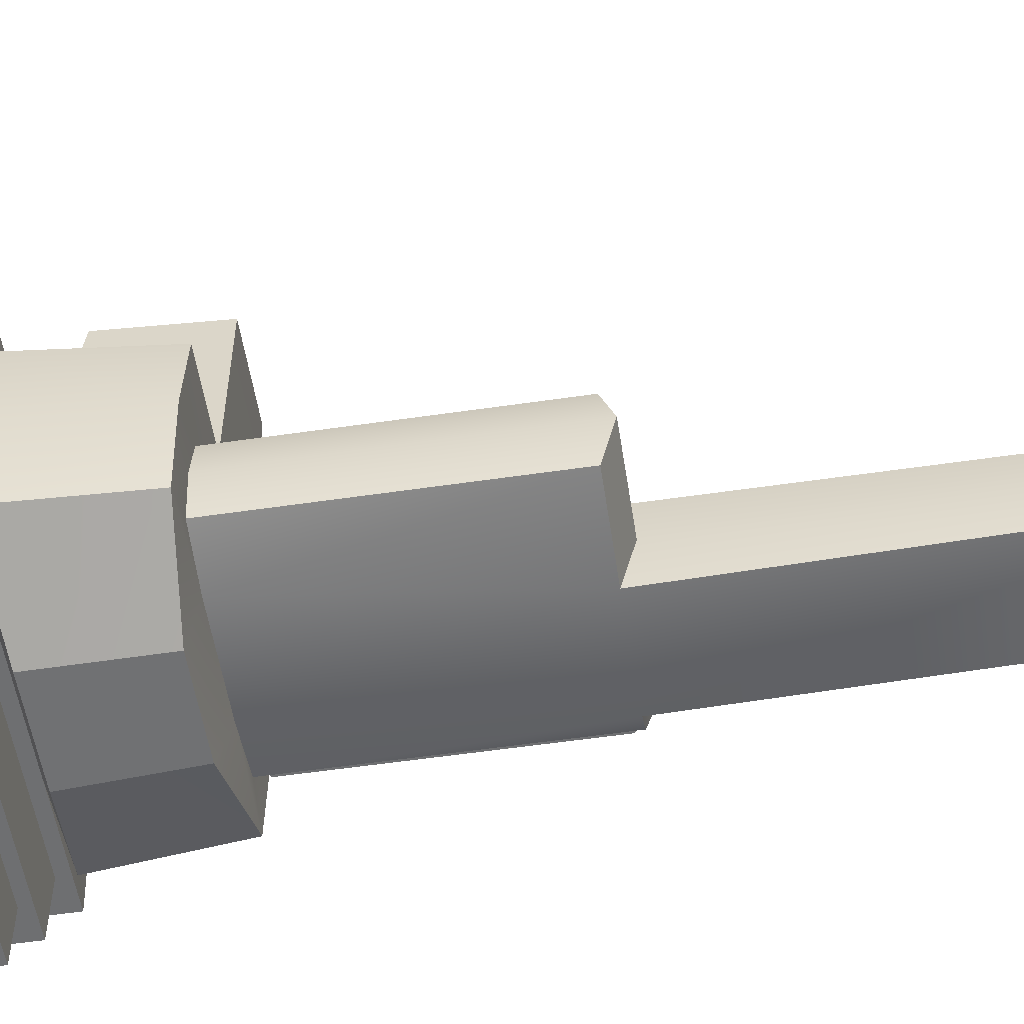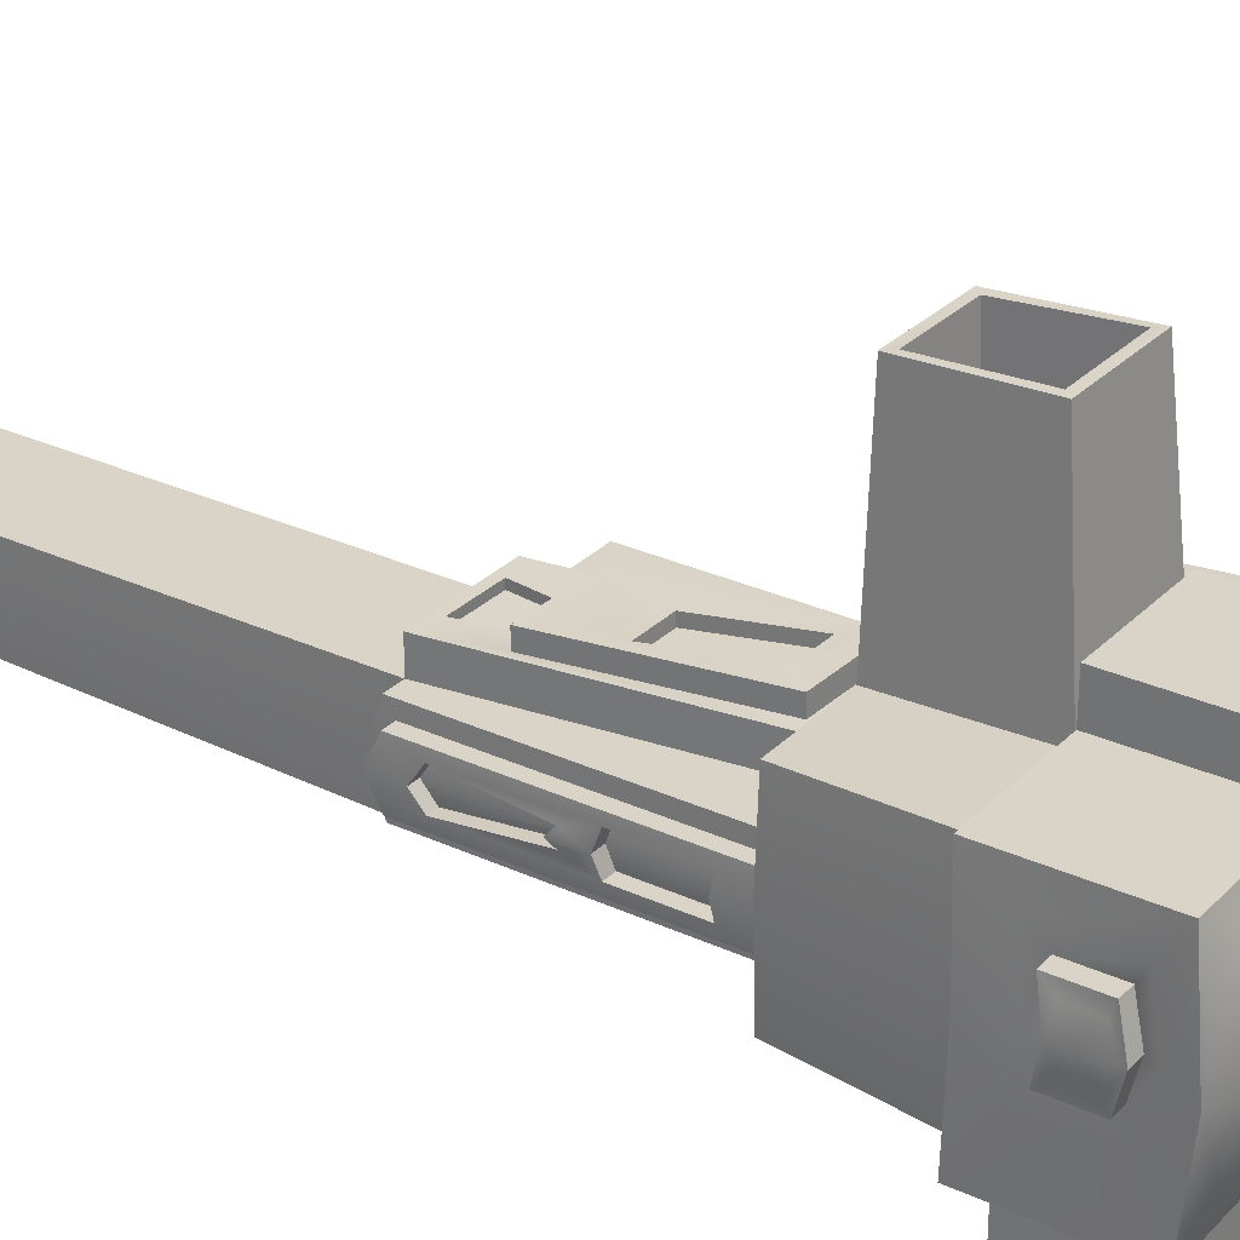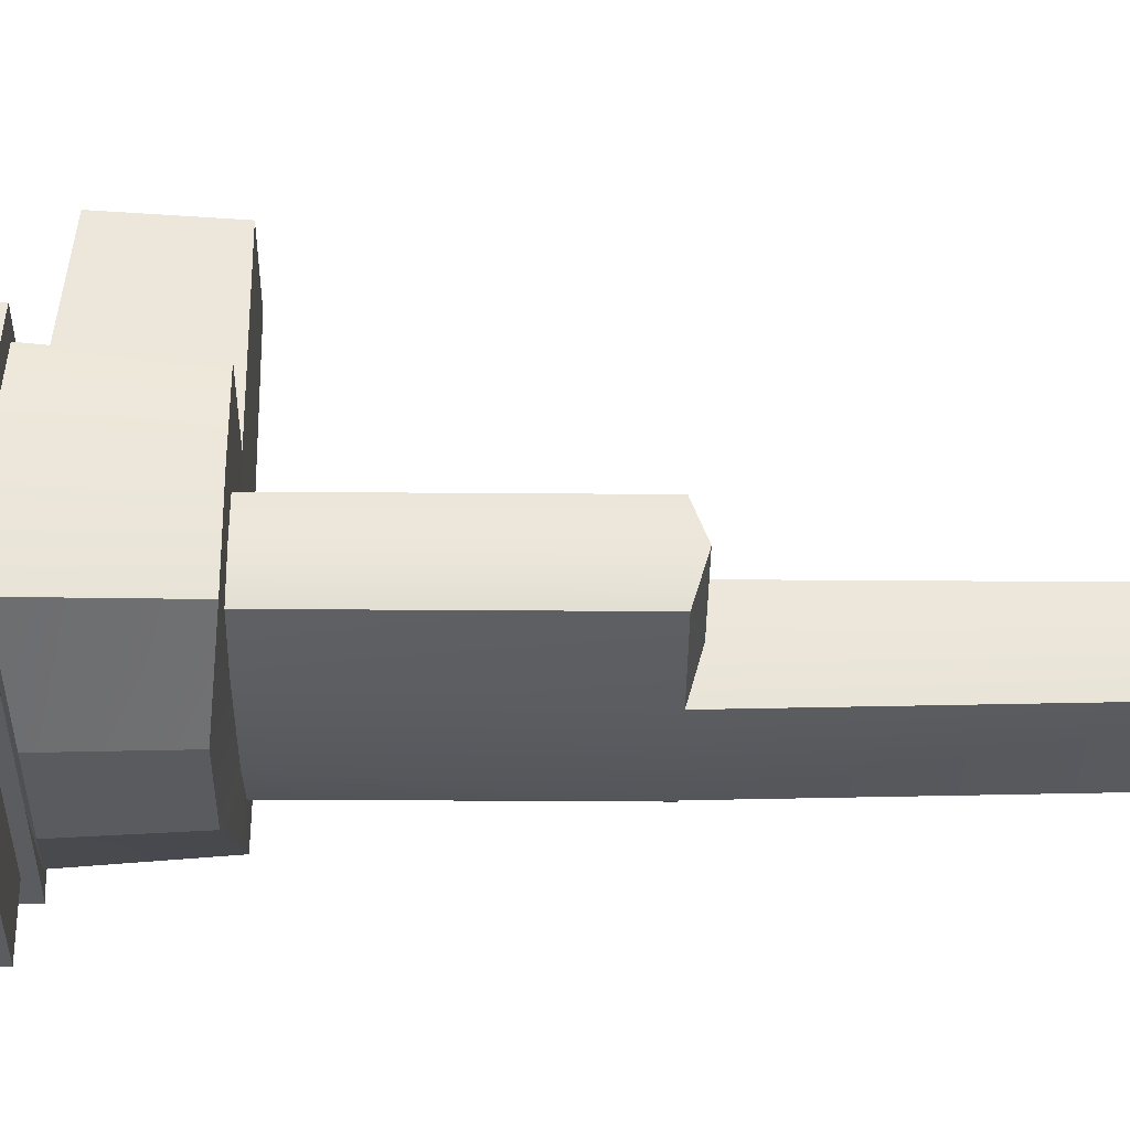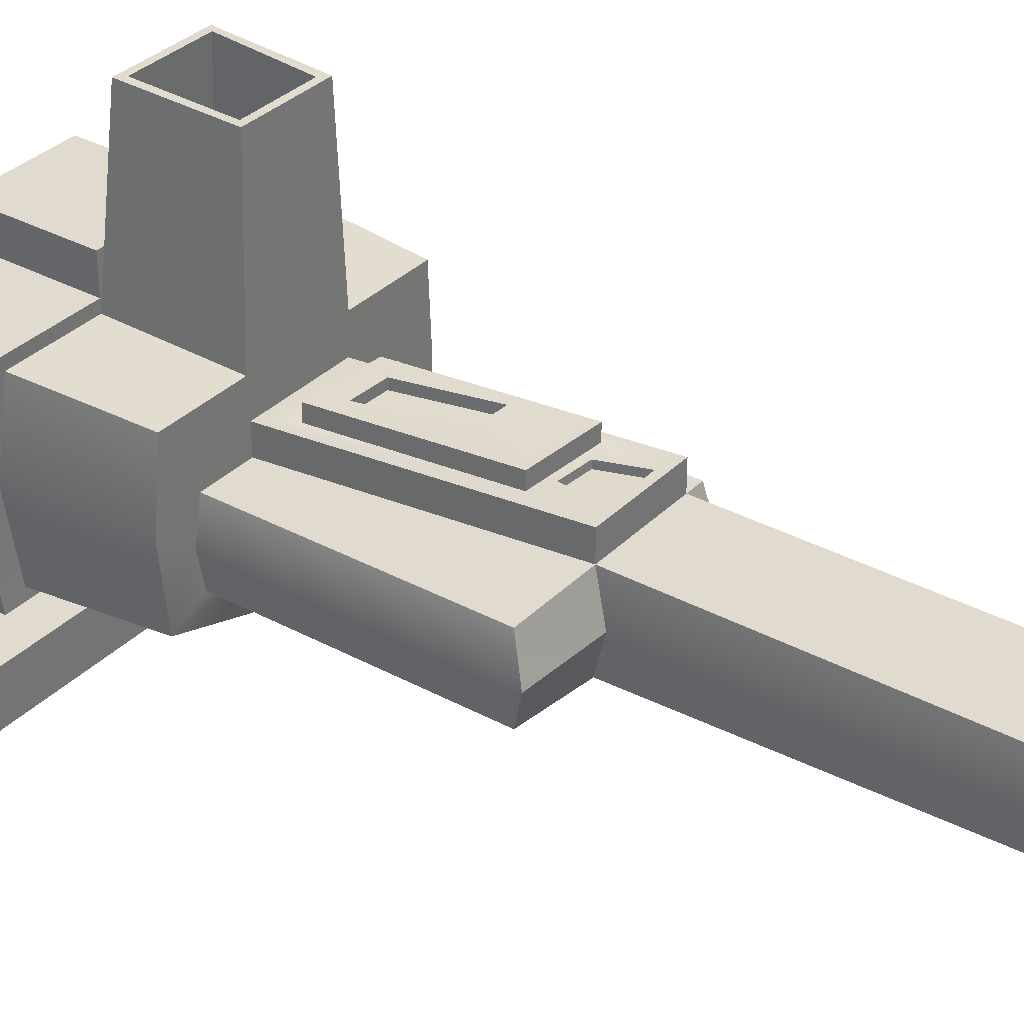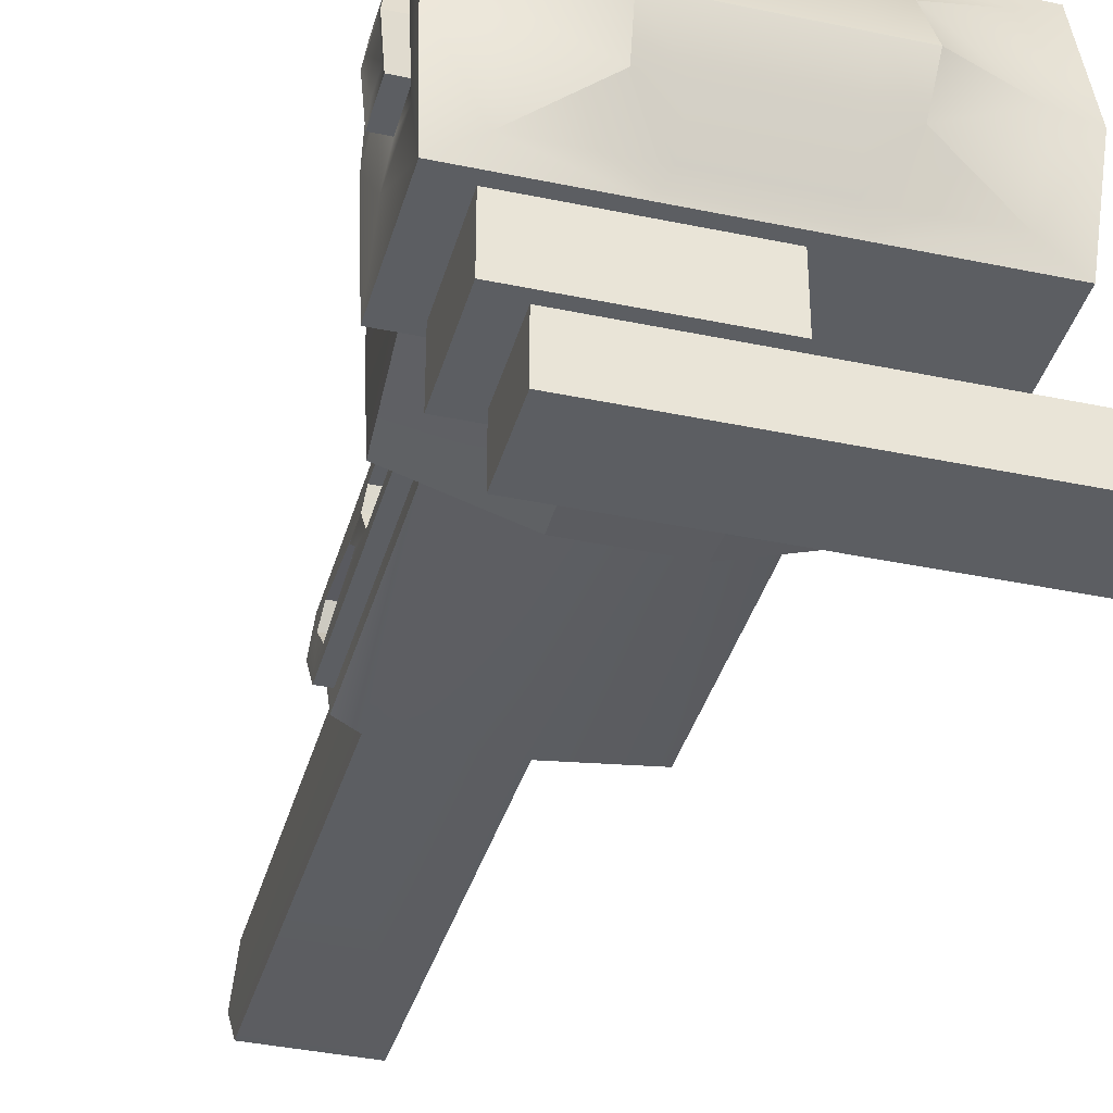
<metadata>
{"format":"obj","ext":"obj","renderer":"f3d","projection":"perspective","resolution":1024,"background":"white","views":[{"elev":-54.5,"azim":-81.1,"up":"+Z"},{"elev":28.7,"azim":124.7,"up":"+Z"},{"elev":-33.7,"azim":-90.6,"up":"+Z"},{"elev":33.5,"azim":-53.3,"up":"+Z"},{"elev":-37.6,"azim":164.9,"up":"+Z"}]}
</metadata>
<code>
o Cube
v -5.245 -2.182 2.995
v -5.975 2.182 3.412
v -5.245 -2.182 -2.995
v -5.975 2.182 -3.412
v 5.245 -2.182 2.995
v 5.886 1.129 1.76
v 4.882 -1.783 -3.412
v 4.882 1.783 -3.412
v 1.992 -1.783 -3.412
v -0.8986 -1.783 -3.412
v -0.8986 1.783 -3.412
v 1.992 1.783 -3.412
v -1.992 -2.182 2.995
v 1.992 -2.182 2.995
v 1.992 2.182 3.412
v -1.992 2.182 3.412
v 1.992 2.182 -3.412
v 5.886 1.129 -0.5479
v 5.245 -2.182 -2.995
v 1.688 -2.514 -4.279
v -1.688 -2.514 -4.279
v -1.992 2.182 -3.412
v 1.992 1.783 -5.484
v 1.992 -1.783 -5.484
v 3.859 1.41 -5.484
v 3.859 -1.41 -5.484
v 0.1243 -1.41 -5.484
v 0.1243 1.41 -5.484
v 1.992 1.41 -5.484
v 4.882 1.783 -5.484
v 4.882 -1.783 -5.484
v 1.992 -1.41 -5.484
v -0.8986 -1.783 -5.484
v -0.8986 1.783 -5.484
v 1.992 1.41 -7.309
v 1.992 -1.41 -7.309
v 3.859 1.41 -7.309
v 3.859 -1.41 -7.309
v 0.1243 -1.41 -7.309
v 0.1243 1.41 -7.309
v -7.607 1.41 -5.484
v -7.607 -1.41 -5.484
v -7.607 1.41 -7.309
v -7.607 -1.41 -7.309
v -2.636 3.296 1.505
v -2.636 3.296 -1.505
v 1.602 3.296 -1.505
v 2.636 3.296 -1.505
v 2.636 3.296 1.505
v -1.602 3.296 1.505
v -1.602 3.296 -1.505
v 1.602 3.296 1.505
v -4.805 2.437 2.744
v -4.805 2.437 -2.744
v 1.602 2.437 -2.744
v 4.805 2.437 -2.744
v 4.805 2.437 2.744
v -1.602 2.437 2.744
v -1.602 2.437 -2.744
v 1.602 2.437 2.744
v -5.975 -2.182 -3.412
v -5.975 -2.182 3.412
v -1.992 -2.182 -3.412
v 5.886 -0.3473 1.76
v 5.886 -0.3473 -0.5479
v 1.992 -2.182 3.412
v 1.992 -2.182 -3.412
v -1.992 -2.182 3.412
v -1.577 -6.2 -4.113
v -1.794 -6.531 0.549
v 1.577 -6.2 -4.113
v 1.861 -6.531 2.799
v -3.646 -6.531 -2.199
v -3.646 -6.531 0.549
v 3.646 -6.829 0.08316
v 3.646 -6.829 -1.733
v -4.901 -6.531 -2.799
v -4.901 -6.531 2.799
v -1.794 -6.531 -2.559
v 4.901 -6.531 2.799
v 4.901 -6.531 -2.799
v 1.794 -6.531 0.549
v 1.794 -6.531 -2.559
v -1.861 -6.531 2.799
v -0.6162 -15.51 -2.559
v -0.6162 -15.51 0.549
v 2.972 -15.51 -2.559
v 2.972 -15.51 0.549
v -3.646 -15.51 -2.199
v -3.646 -15.51 0.549
v 3.646 -15.21 0.08316
v 3.646 -15.21 -1.733
v -0.6162 -28.94 -2.199
v -0.6162 -28.94 0.549
v 2.972 -28.94 -2.199
v 2.972 -28.94 0.549
v -1.992 -2.182 4.69
v 1.992 -2.182 4.69
v 1.992 2.182 4.69
v -1.992 2.182 4.69
v 0.4061 -13.71 1.523
v -1.205 -7.599 1.6
v 1.53 -7.733 1.558
v 1.656 -13.77 1.49
v 0.219 -15.22 1.529
v -1.794 -6.531 1.54
v 1.794 -6.531 1.54
v 2.083 -15.22 1.541
v 0.305 -11.32 2.074
v -0.4731 -8.428 2.145
v 0.8896 -8.465 2.124
v 1.668 -11.36 2.053
v -0.3437 -13.38 2.081
v -1.196 -7.605 2.159
v 1.538 -7.74 2.117
v 2.391 -13.52 2.038
v 0.2998 -11.32 1.724
v -0.4783 -8.421 1.796
v 0.8844 -8.458 1.775
v 1.662 -11.35 1.703
v -0.6162 -15.51 1.54
v 2.972 -15.51 1.54
v -0.352 -13.38 1.522
v 2.383 -13.51 1.48
v 0.2171 -15.22 1.27
v 2.081 -15.22 1.282
v 0.4042 -13.71 1.265
v 1.654 -13.77 1.231
v 3.646 -6.531 0.549
v 3.646 -6.531 -2.199
v 3.646 -15.51 0.549
v 3.646 -15.51 -2.199
v 4.092 -7.929 -0.2536
v 4.092 -7.929 -1.396
v 4.092 -11.31 -0.5752
v 4.092 -11.31 -1.075
v 4.092 -6.829 0.08316
v 4.092 -6.829 -1.733
v 4.092 -14.22 -0.2681
v 4.092 -14.22 -1.382
v 3.664 -7.929 -0.2536
v 3.664 -7.929 -1.396
v 3.664 -10.32 -0.2536
v 3.664 -10.32 -1.396
v 4.092 -15.21 0.08316
v 4.092 -15.21 -1.733
v 4.092 -10.32 -0.2536
v 4.092 -10.32 -1.396
v 3.723 -14.22 -0.2681
v 3.723 -14.22 -1.382
v 3.723 -11.31 -0.5752
v 3.723 -11.31 -1.075
v 5.975 2.182 -3.412
v 5.975 -2.182 -3.412
v 5.975 -2.182 3.412
v 5.975 2.182 3.412
v 5.975 1.466 -1.462
v 5.975 -0.9326 -1.462
v 5.975 -0.9326 2.289
v 5.975 1.466 2.289
v 6.394 0.9438 -0.1001
v 6.394 0.04039 -0.1001
v 6.394 0.04039 1.313
v 6.394 0.9438 1.313
v 6.394 1.129 -0.5479
v 6.394 -0.3473 -0.5479
v 6.394 -0.3473 1.76
v 6.394 1.129 1.76
v -1.329 -6.231 9.031
v -1.447 -3.044 9.209
v 1.447 -3.044 9.209
v 1.329 -6.231 9.031
v -1.584 -6.488 9.037
v -1.695 -2.787 9.204
v 1.695 -2.787 9.204
v 1.584 -6.488 9.037
v -1.149 -5.508 5.854
v -1.28 -3.413 6.05
v 1.28 -3.413 6.05
v 1.149 -5.508 5.854
v -1.329 -6.053 5.863
v -1.447 -2.867 6.041
v 1.447 -2.867 6.041
v 1.329 -6.053 5.863
v -0.9514 -5.053 2.945
v -1.06 -3.318 3.108
v 1.06 -3.318 3.108
v 0.9514 -5.053 2.945
v -6.358 -1.998 0.0135
v -6.358 2.566 0.0135
v 6.139 -1.998 0.0135
v 6.139 2.566 0.0135
v -5.134 2.832 0.0135
v 4.915 2.832 0.0135
v 1.565 3.731 0.0135
v -1.785 3.731 0.0135
v -2.866 3.731 0.0135
v 2.647 3.731 0.0135
v -5.594 -1.998 0.0135
v 5.375 -1.998 0.0135
v -5.235 -6.546 0.0135
v 5.016 -6.546 0.0135
v -3.922 -6.546 -0.8492
v 3.703 -6.546 -0.8492
v -0.7541 -15.93 -1.038
v 2.998 -15.93 -1.038
v -3.922 -15.93 -0.8492
v 3.703 -15.93 -0.8492
v -0.7541 -29.98 -0.8492
v 2.998 -29.98 -0.8492
v 3.703 -6.858 -0.8492
v 3.703 -15.62 -0.8492
v 4.17 -6.858 -0.8492
v 4.17 -15.62 -0.8492
v 4.17 -8.008 -0.8492
v 4.17 -10.51 -0.8492
v 3.722 -8.008 -0.8492
v 3.722 -10.51 -0.8492
v 4.17 -14.59 -0.8492
v 4.17 -11.54 -0.8492
v 3.783 -14.59 -0.8492
v 3.783 -11.54 -0.8492
v 6.139 -0.6911 0.446
v 6.139 1.818 0.446
v 6.046 -0.07896 0.6475
v 6.046 1.465 0.6475
v 6.577 -0.07896 0.6475
v 6.577 1.465 0.6475
v 6.577 0.3265 0.6475
v 6.577 1.271 0.6475
f 189 4 61
f 7 30 8
f 226 168 228
f 16 62 68
f 5 202 200
f 22 55 17
f 192 56 194
f 15 58 16
f 20 81 71
f 13 78 84
f 156 66 155
f 15 98 66
f 4 63 61
f 10 24 9
f 8 17 153
f 8 154 7
f 7 67 9
f 10 67 63
f 11 17 12
f 10 22 11
f 25 35 29
f 32 38 26
f 12 34 11
f 9 31 7
f 8 23 12
f 11 33 10
f 25 23 30
f 25 31 26
f 26 24 32
f 27 24 33
f 28 23 29
f 27 34 28
f 35 38 36
f 40 36 39
f 40 41 28
f 27 36 32
f 26 37 25
f 29 40 28
f 41 44 42
f 39 43 40
f 28 42 27
f 27 44 39
f 196 45 50
f 198 52 49
f 195 50 52
f 190 53 193
f 16 53 2
f 15 57 60
f 17 56 153
f 22 54 59
f 46 193 197
f 48 55 47
f 49 194 198
f 45 58 50
f 46 59 54
f 47 59 51
f 49 60 57
f 50 60 52
f 1 189 199
f 3 63 21
f 19 191 200
f 5 66 14
f 19 67 154
f 21 67 20
f 1 68 62
f 14 68 13
f 91 137 75
f 130 87 83
f 70 90 86
f 3 201 199
f 72 175 176
f 20 69 21
f 14 80 5
f 21 77 3
f 74 201 203
f 79 77 69
f 204 81 202
f 129 72 82
f 83 81 130
f 79 71 83
f 74 84 78
f 70 72 84
f 208 88 206
f 205 90 207
f 206 96 210
f 203 89 207
f 82 122 88
f 83 85 79
f 129 88 131
f 79 89 73
f 210 94 209
f 205 93 209
f 86 96 88
f 87 93 85
f 99 97 98
f 68 100 16
f 16 99 15
f 66 97 68
f 124 115 116
f 86 106 70
f 70 107 82
f 88 121 86
f 123 106 121
f 102 107 106
f 108 128 126
f 124 107 103
f 112 117 109
f 102 115 103
f 123 116 113
f 123 114 102
f 109 114 113
f 110 115 114
f 112 113 116
f 112 115 111
f 119 117 120
f 110 117 118
f 111 120 112
f 111 118 119
f 108 121 122
f 101 124 123
f 101 121 105
f 108 124 104
f 128 125 126
f 104 127 128
f 105 127 101
f 105 126 125
f 76 204 211
f 212 131 208
f 92 130 76
f 91 129 131
f 147 141 133
f 212 146 214
f 76 146 92
f 211 137 213
f 134 213 215
f 136 150 140
f 148 138 134
f 147 137 145
f 217 143 218
f 148 218 216
f 134 144 148
f 133 217 215
f 219 145 214
f 136 216 220
f 140 148 136
f 139 147 145
f 222 149 221
f 140 221 219
f 139 151 135
f 135 222 220
f 158 153 157
f 159 191 223
f 157 192 224
f 159 156 155
f 65 157 18
f 64 223 225
f 18 224 226
f 64 160 159
f 229 164 163
f 18 166 65
f 64 168 6
f 225 166 227
f 162 165 161
f 163 227 229
f 161 228 230
f 163 168 167
f 172 181 169
f 13 175 14
f 84 174 13
f 72 173 84
f 170 173 169
f 171 174 170
f 172 173 176
f 171 176 175
f 180 185 177
f 170 181 182
f 171 184 172
f 170 183 171
f 178 181 177
f 179 182 178
f 177 184 180
f 179 184 183
f 186 188 187
f 178 185 186
f 179 188 180
f 178 187 179
f 164 228 168
f 162 227 166
f 225 167 64
f 161 229 162
f 226 160 6
f 65 223 158
f 160 192 156
f 158 191 154
f 136 222 152
f 139 221 149
f 222 150 152
f 135 216 147
f 219 146 140
f 134 217 142
f 147 218 143
f 217 144 142
f 133 213 137
f 211 138 76
f 212 145 91
f 212 132 92
f 75 204 129
f 205 94 86
f 93 210 209
f 203 90 74
f 206 95 87
f 89 205 207
f 132 206 87
f 129 202 80
f 203 77 73
f 1 201 78
f 5 191 155
f 3 189 61
f 48 194 56
f 45 193 53
f 190 54 4
f 51 195 47
f 47 198 48
f 46 196 51
f 192 57 156
f 19 202 81
f 226 165 18
f 2 189 62
f 189 190 4
f 7 31 30
f 226 6 168
f 16 2 62
f 5 80 202
f 22 59 55
f 192 153 56
f 15 60 58
f 20 19 81
f 13 1 78
f 156 15 66
f 15 99 98
f 4 22 63
f 10 33 24
f 8 12 17
f 8 153 154
f 7 154 67
f 10 9 67
f 11 22 17
f 10 63 22
f 25 37 35
f 32 36 38
f 12 23 34
f 9 24 31
f 8 30 23
f 11 34 33
f 25 29 23
f 25 30 31
f 26 31 24
f 27 32 24
f 28 34 23
f 27 33 34
f 35 37 38
f 40 35 36
f 40 43 41
f 27 39 36
f 26 38 37
f 29 35 40
f 41 43 44
f 39 44 43
f 28 41 42
f 27 42 44
f 196 197 45
f 198 195 52
f 195 196 50
f 190 2 53
f 16 58 53
f 15 156 57
f 17 55 56
f 22 4 54
f 46 54 193
f 48 56 55
f 49 57 194
f 45 53 58
f 46 51 59
f 47 55 59
f 49 52 60
f 50 58 60
f 1 62 189
f 3 61 63
f 19 154 191
f 5 155 66
f 19 20 67
f 21 63 67
f 1 13 68
f 14 66 68
f 91 145 137
f 130 132 87
f 70 74 90
f 3 77 201
f 72 14 175
f 20 71 69
f 14 72 80
f 21 69 77
f 74 78 201
f 79 73 77
f 204 130 81
f 129 80 72
f 83 71 81
f 79 69 71
f 74 70 84
f 70 82 72
f 208 131 88
f 205 86 90
f 206 88 96
f 203 73 89
f 82 107 122
f 83 87 85
f 129 82 88
f 79 85 89
f 210 96 94
f 205 85 93
f 86 94 96
f 87 95 93
f 99 100 97
f 68 97 100
f 16 100 99
f 66 98 97
f 124 103 115
f 86 121 106
f 70 106 107
f 88 122 121
f 123 102 106
f 102 103 107
f 108 104 128
f 124 122 107
f 112 120 117
f 102 114 115
f 123 124 116
f 123 113 114
f 109 110 114
f 110 111 115
f 112 109 113
f 112 116 115
f 119 118 117
f 110 109 117
f 111 119 120
f 111 110 118
f 108 105 121
f 101 104 124
f 101 123 121
f 108 122 124
f 128 127 125
f 104 101 127
f 105 125 127
f 105 108 126
f 76 130 204
f 212 91 131
f 92 132 130
f 91 75 129
f 147 143 141
f 212 92 146
f 76 138 146
f 211 75 137
f 134 138 213
f 136 152 150
f 148 146 138
f 147 133 137
f 217 141 143
f 148 144 218
f 134 142 144
f 133 141 217
f 219 139 145
f 136 148 216
f 140 146 148
f 139 135 147
f 222 151 149
f 140 150 221
f 139 149 151
f 135 151 222
f 158 154 153
f 159 155 191
f 157 153 192
f 159 160 156
f 65 158 157
f 64 159 223
f 18 157 224
f 64 6 160
f 229 230 164
f 18 165 166
f 64 167 168
f 225 65 166
f 162 166 165
f 163 167 227
f 161 165 228
f 163 164 168
f 172 184 181
f 13 174 175
f 84 173 174
f 72 176 173
f 170 174 173
f 171 175 174
f 172 169 173
f 171 172 176
f 180 188 185
f 170 169 181
f 171 183 184
f 170 182 183
f 178 182 181
f 179 183 182
f 177 181 184
f 179 180 184
f 186 185 188
f 178 177 185
f 179 187 188
f 178 186 187
f 164 230 228
f 162 229 227
f 225 227 167
f 161 230 229
f 226 224 160
f 65 225 223
f 160 224 192
f 158 223 191
f 136 220 222
f 139 219 221
f 222 221 150
f 135 220 216
f 219 214 146
f 134 215 217
f 147 216 218
f 217 218 144
f 133 215 213
f 211 213 138
f 212 214 145
f 212 208 132
f 75 211 204
f 205 209 94
f 93 95 210
f 203 207 90
f 206 210 95
f 89 85 205
f 132 208 206
f 129 204 202
f 203 201 77
f 1 199 201
f 5 200 191
f 3 199 189
f 48 198 194
f 45 197 193
f 190 193 54
f 51 196 195
f 47 195 198
f 46 197 196
f 192 194 57
f 19 200 202
f 226 228 165
f 2 190 189

</code>
